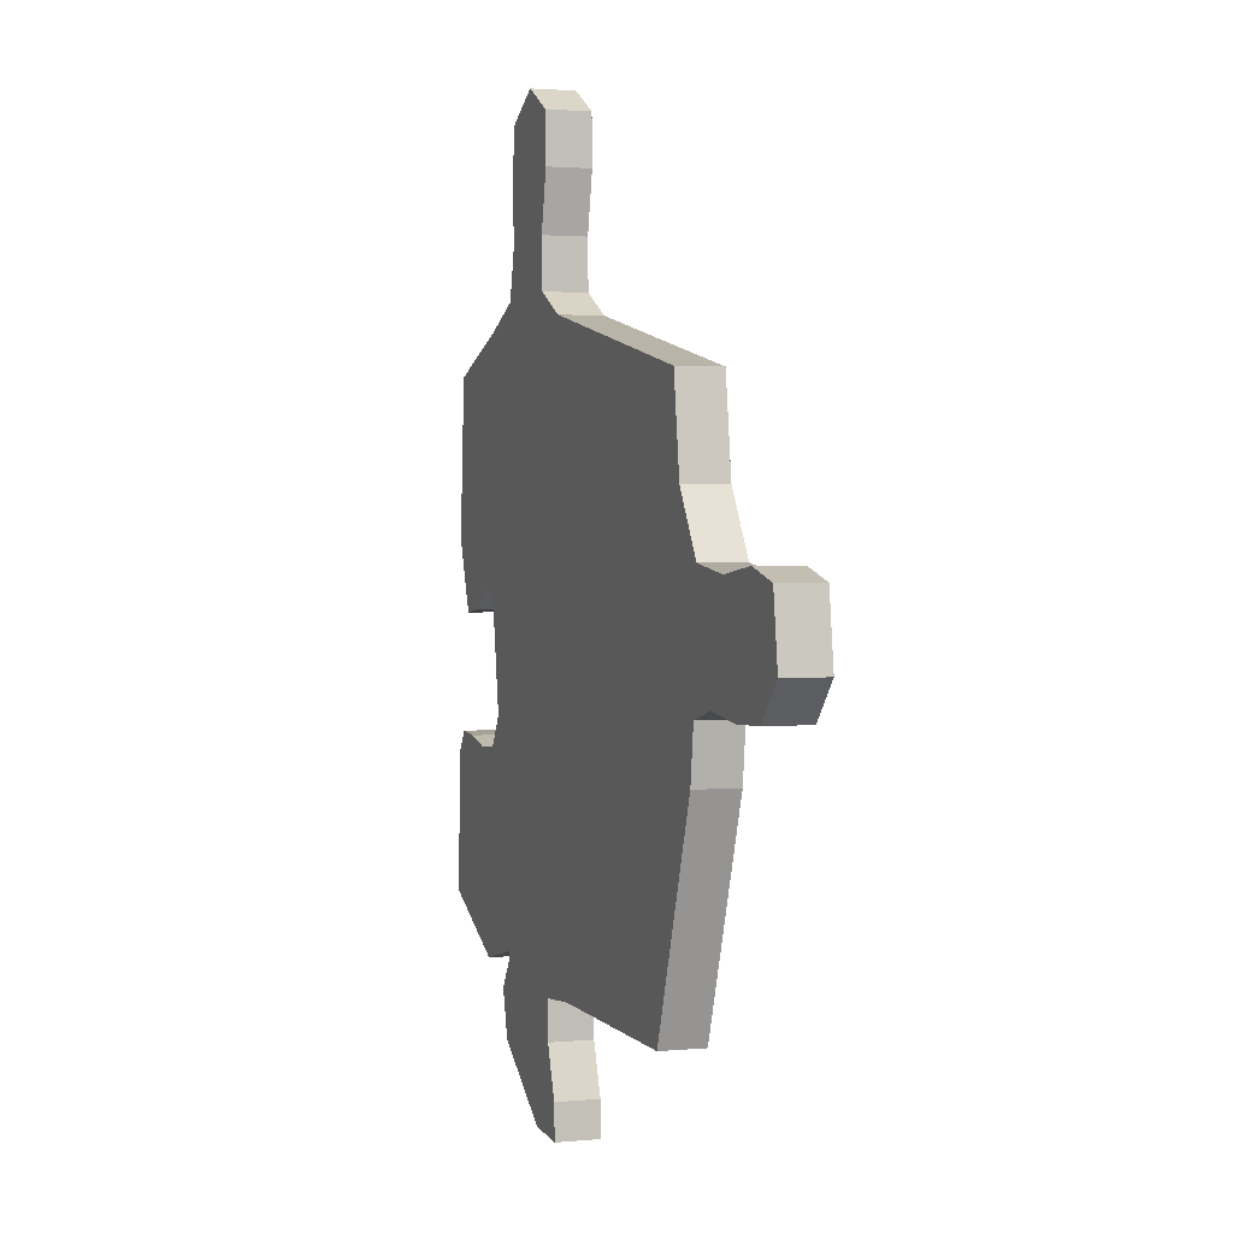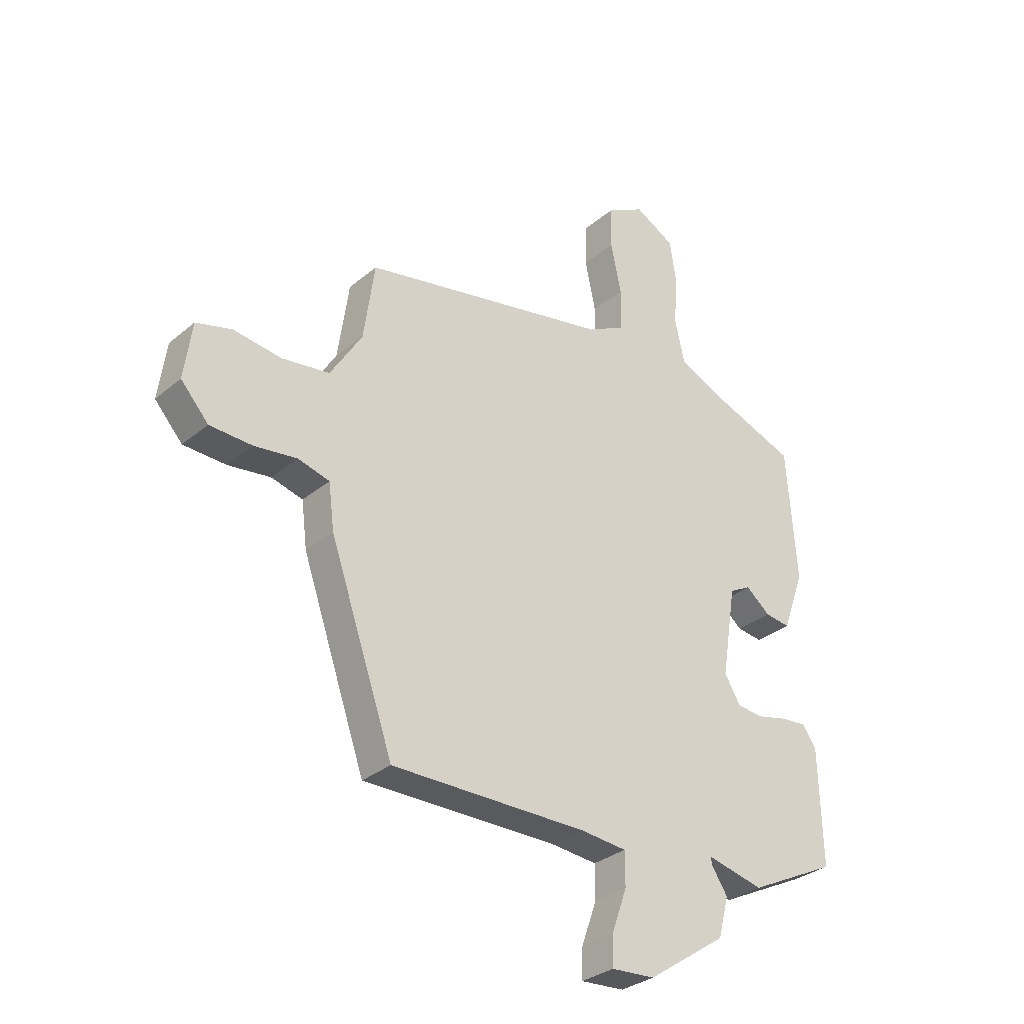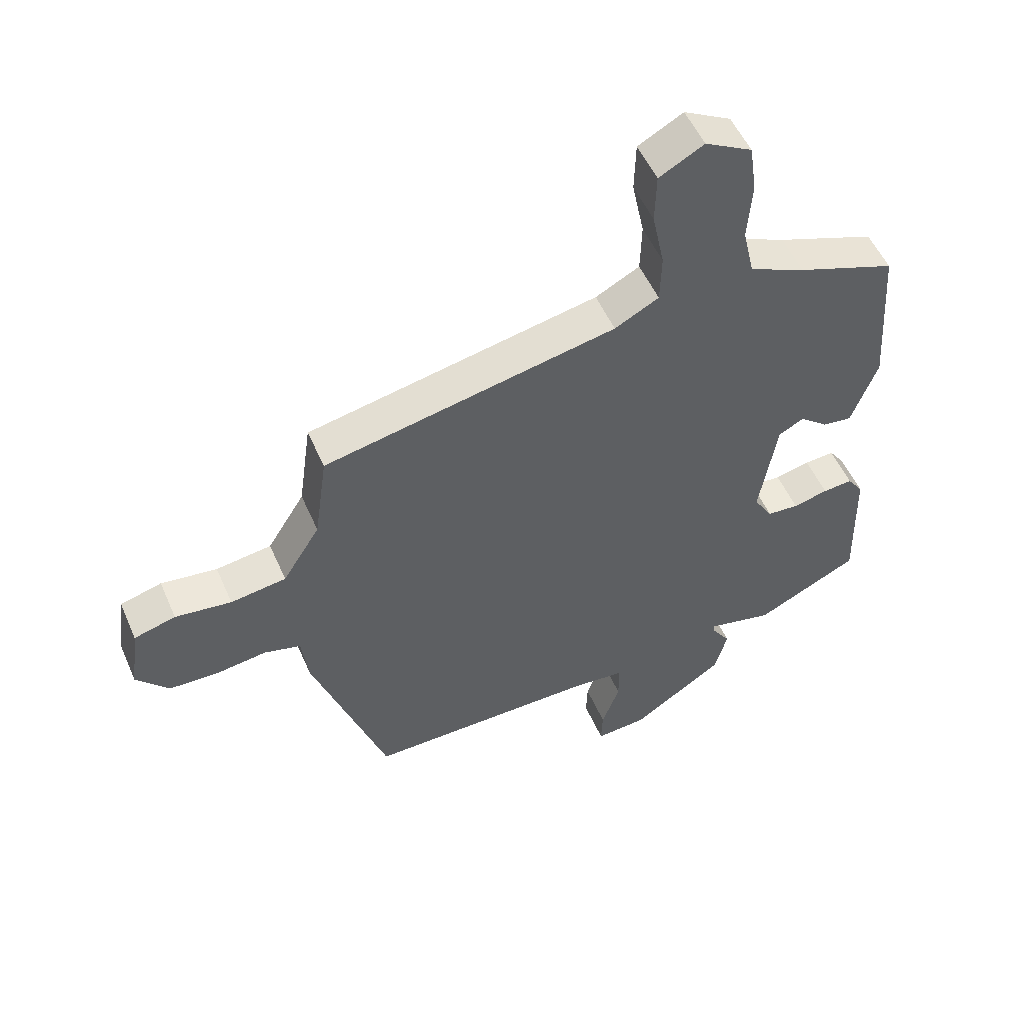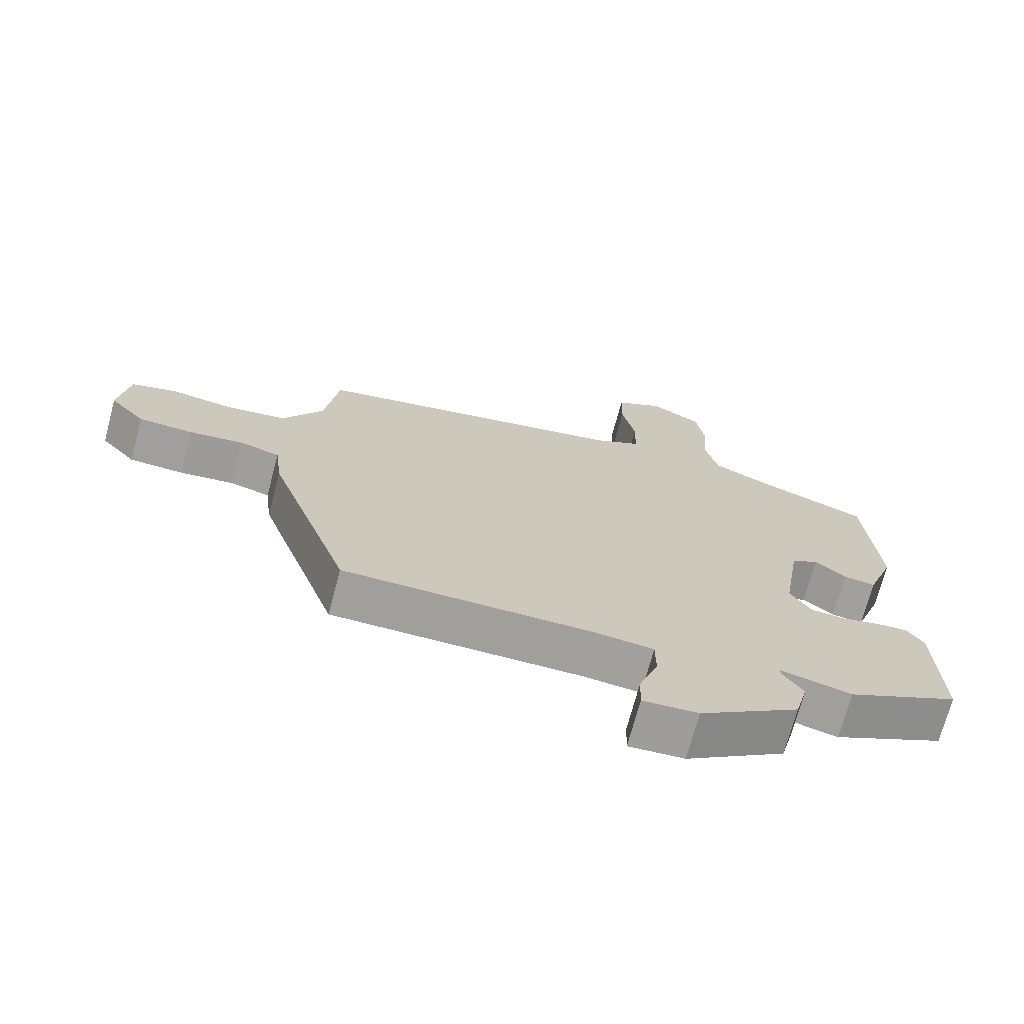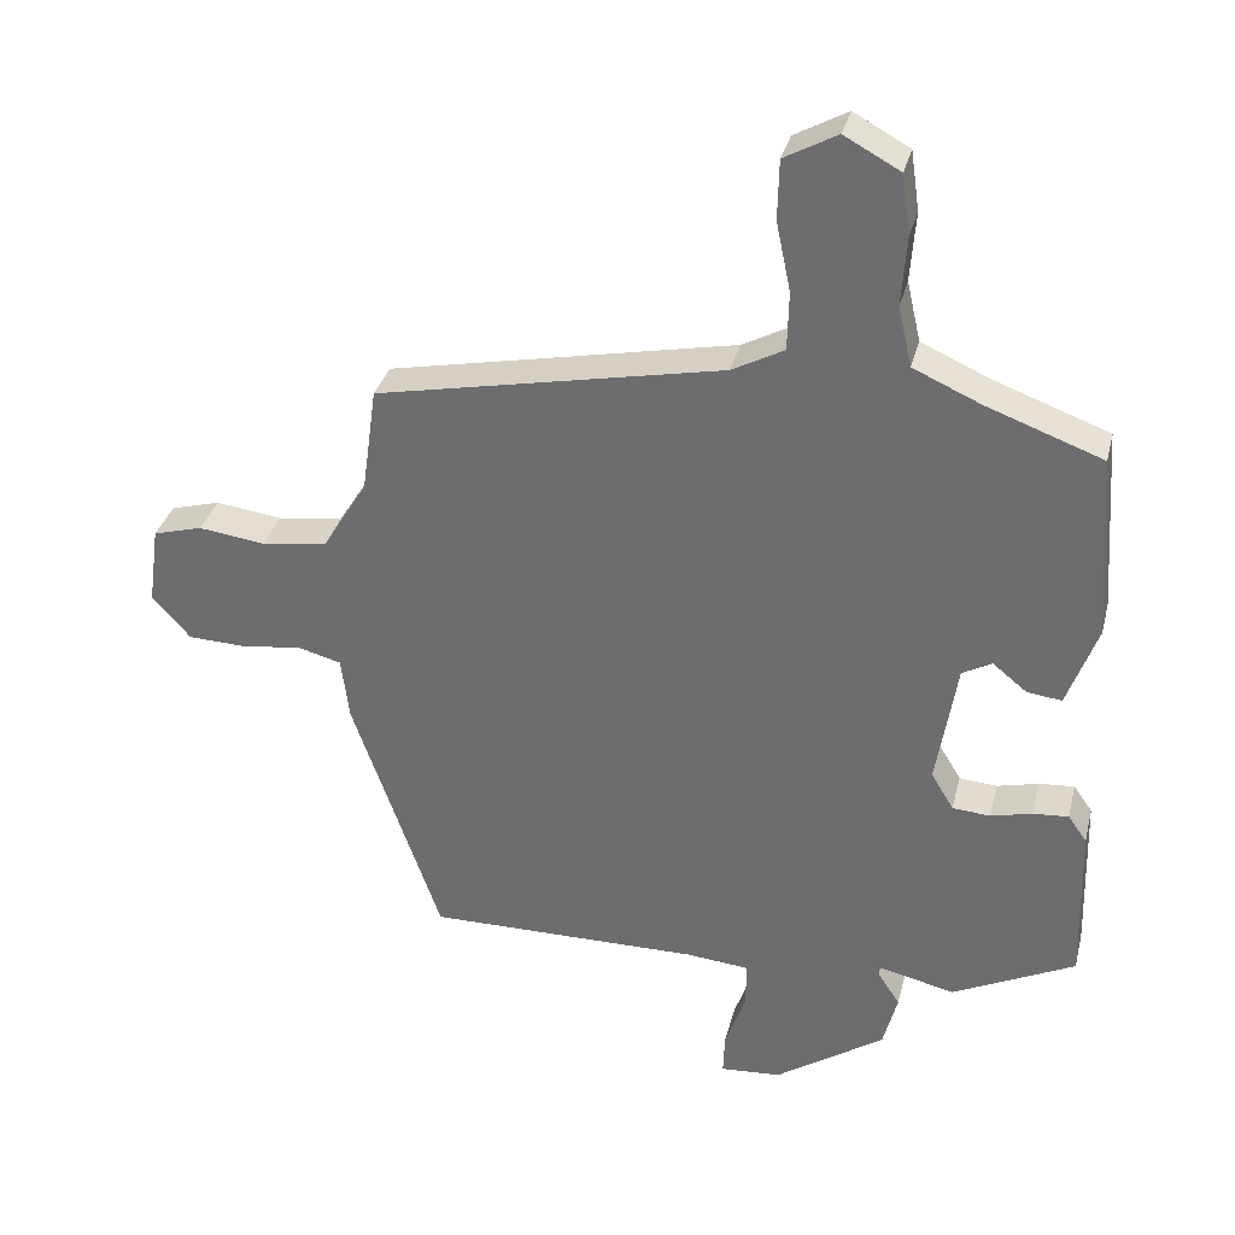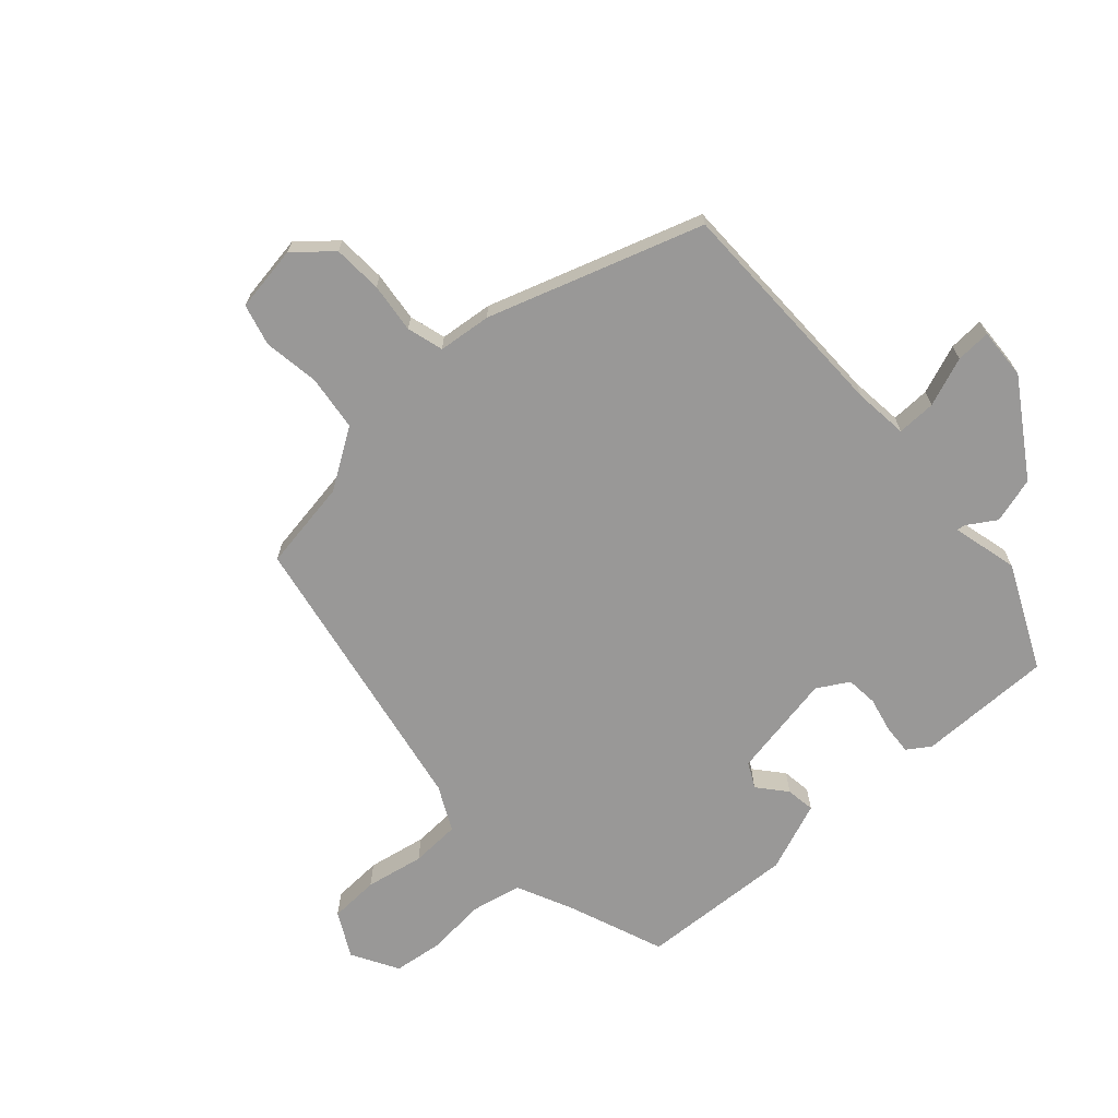
<metadata>
{"format":"obj","ext":"obj","renderer":"f3d","projection":"perspective","resolution":1024,"background":"white","views":[{"elev":1.9,"azim":71.0,"up":"+Z"},{"elev":-31.3,"azim":139.7,"up":"+Z"},{"elev":52.9,"azim":156.7,"up":"+Z"},{"elev":-71.2,"azim":165.1,"up":"+Z"},{"elev":33.5,"azim":-166.2,"up":"+Z"},{"elev":-68.7,"azim":133.0,"up":"+Y"}]}
</metadata>
<code>
v 0.484 0.07 0.403
v 0.505 0.07 0.254
v 0.566 0.07 0.156
v 0.657 0.07 0.143
v 0.749 0.07 0.155
v 0.817 0.07 0.136
v 0.832 0.07 0.027
v 0.779 0.07 -0.032
v 0.698 0.07 -0.035
v 0.616 0.07 -0.024
v 0.556 0.07 -0.04
v 0.545 0.07 -0.127
v 0.423 0.07 -0.476
v 0.047 0.07 -0.473
v -0.041 0.07 -0.481
v -0.041 0.07 -0.545
v -0.012 0.07 -0.626
v -0.01 0.07 -0.684
v -0.094 0.07 -0.678
v -0.245 0.07 -0.576
v -0.265 0.07 -0.5
v -0.234 0.07 -0.453
v -0.233 0.07 -0.44
v -0.341 0.07 -0.465
v -0.51 0.07 -0.382
v -0.504 0.07 -0.161
v -0.478 0.07 -0.124
v -0.429 0.07 -0.128
v -0.372 0.07 -0.142
v -0.32 0.07 -0.138
v -0.289 0.07 -0.087
v -0.317 0.07 0.086
v -0.358 0.07 0.108
v -0.405 0.07 0.07
v -0.453 0.07 0.064
v -0.495 0.07 0.179
v -0.477 0.07 0.434
v -0.316 0.07 0.493
v -0.224 0.07 0.534
v -0.205 0.07 0.617
v -0.212 0.07 0.713
v -0.2 0.07 0.795
v -0.123 0.07 0.837
v -0.05 0.07 0.797
v -0.048 0.07 0.715
v -0.068 0.07 0.619
v -0.066 0.07 0.538
v 0.006 0.07 0.5
v 0.484 0 0.403
v 0.505 0 0.254
v 0.566 0 0.156
v 0.657 0 0.143
v 0.749 0 0.155
v 0.817 0 0.136
v 0.832 0 0.027
v 0.779 0 -0.032
v 0.698 0 -0.035
v 0.616 0 -0.024
v 0.556 0 -0.04
v 0.545 0 -0.127
v 0.423 0 -0.476
v 0.047 0 -0.473
v -0.041 0 -0.481
v -0.041 0 -0.545
v -0.012 0 -0.626
v -0.01 0 -0.684
v -0.094 0 -0.678
v -0.245 0 -0.576
v -0.265 0 -0.5
v -0.234 0 -0.453
v -0.233 0 -0.44
v -0.341 0 -0.465
v -0.51 0 -0.382
v -0.504 0 -0.161
v -0.478 0 -0.124
v -0.429 0 -0.128
v -0.372 0 -0.142
v -0.32 0 -0.138
v -0.289 0 -0.087
v -0.317 0 0.086
v -0.358 0 0.108
v -0.405 0 0.07
v -0.453 0 0.064
v -0.495 0 0.179
v -0.477 0 0.434
v -0.316 0 0.493
v -0.224 0 0.534
v -0.205 0 0.617
v -0.212 0 0.713
v -0.2 0 0.795
v -0.123 0 0.837
v -0.05 0 0.797
v -0.048 0 0.715
v -0.068 0 0.619
v -0.066 0 0.538
v 0.006 0 0.5
f 43 44 45 46
f 43 46 47
f 40 41 42 43
f 39 40 43 47
f 38 39 47 48
f 33 34 35 36
f 33 36 37 38
f 26 27 28 29
f 26 29 30
f 23 24 25 26
f 23 26 30
f 19 20 21 22
f 19 22 23
f 16 17 18 19
f 15 16 19 23
f 14 15 23 30
f 11 12 13 14
f 7 8 9 10
f 5 6 7 10
f 4 5 10 11
f 3 4 11 14
f 38 48 1 2
f 32 33 38 2
f 31 32 2 3
f 3 14 30 31
f 94 93 92 91
f 95 94 91
f 91 90 89 88
f 95 91 88 87
f 96 95 87 86
f 84 83 82 81
f 86 85 84 81
f 77 76 75 74
f 78 77 74
f 74 73 72 71
f 78 74 71
f 70 69 68 67
f 71 70 67
f 67 66 65 64
f 71 67 64 63
f 78 71 63 62
f 62 61 60 59
f 58 57 56 55
f 58 55 54 53
f 59 58 53 52
f 62 59 52 51
f 50 49 96 86
f 50 86 81 80
f 51 50 80 79
f 79 78 62 51
f 1 49 50 2
f 2 50 51 3
f 3 51 52 4
f 4 52 53 5
f 5 53 54 6
f 6 54 55 7
f 7 55 56 8
f 8 56 57 9
f 9 57 58 10
f 10 58 59 11
f 11 59 60 12
f 12 60 61 13
f 13 61 62 14
f 14 62 63 15
f 15 63 64 16
f 16 64 65 17
f 17 65 66 18
f 18 66 67 19
f 19 67 68 20
f 20 68 69 21
f 21 69 70 22
f 22 70 71 23
f 23 71 72 24
f 24 72 73 25
f 25 73 74 26
f 26 74 75 27
f 27 75 76 28
f 28 76 77 29
f 29 77 78 30
f 30 78 79 31
f 31 79 80 32
f 32 80 81 33
f 33 81 82 34
f 34 82 83 35
f 35 83 84 36
f 36 84 85 37
f 37 85 86 38
f 38 86 87 39
f 39 87 88 40
f 40 88 89 41
f 41 89 90 42
f 42 90 91 43
f 43 91 92 44
f 44 92 93 45
f 45 93 94 46
f 46 94 95 47
f 47 95 96 48
f 48 96 49 1

</code>
